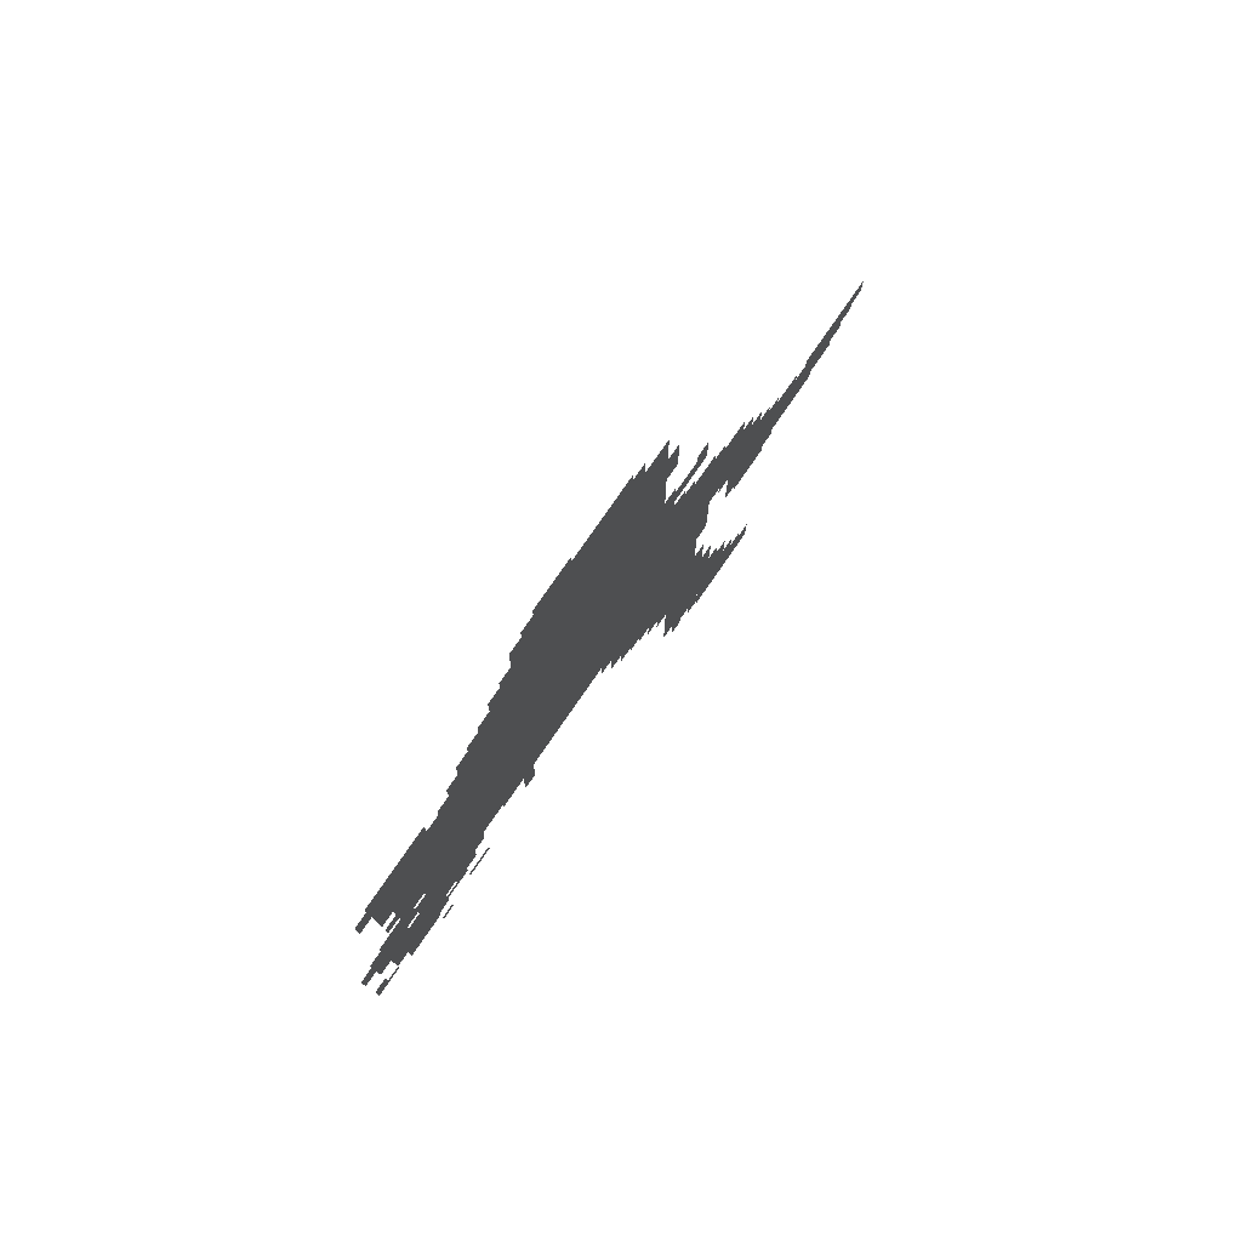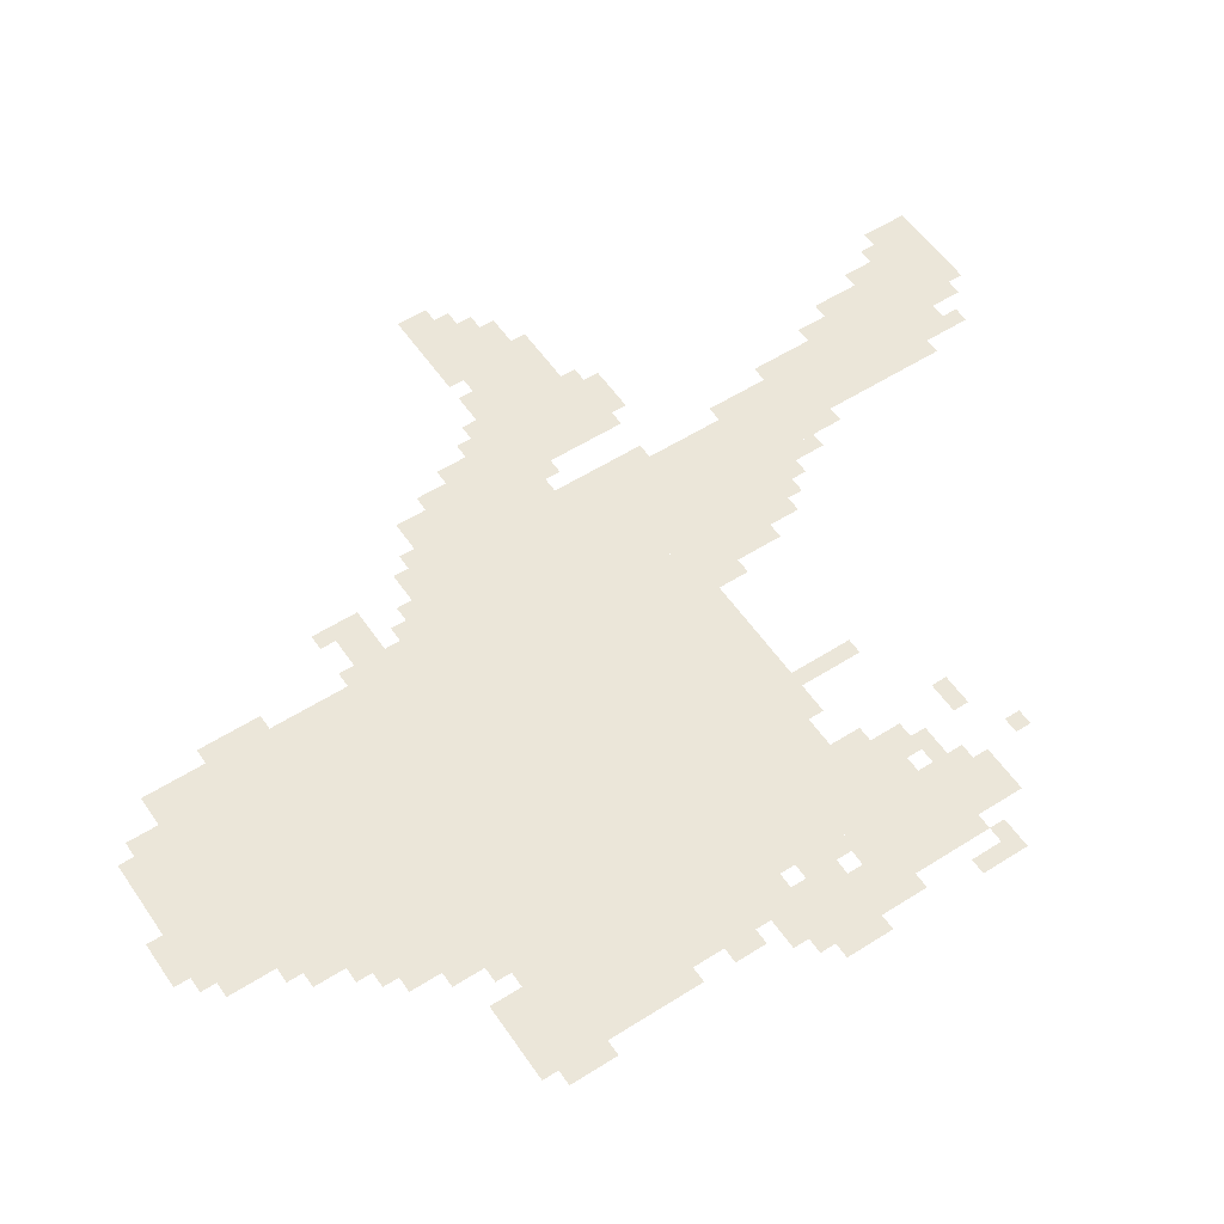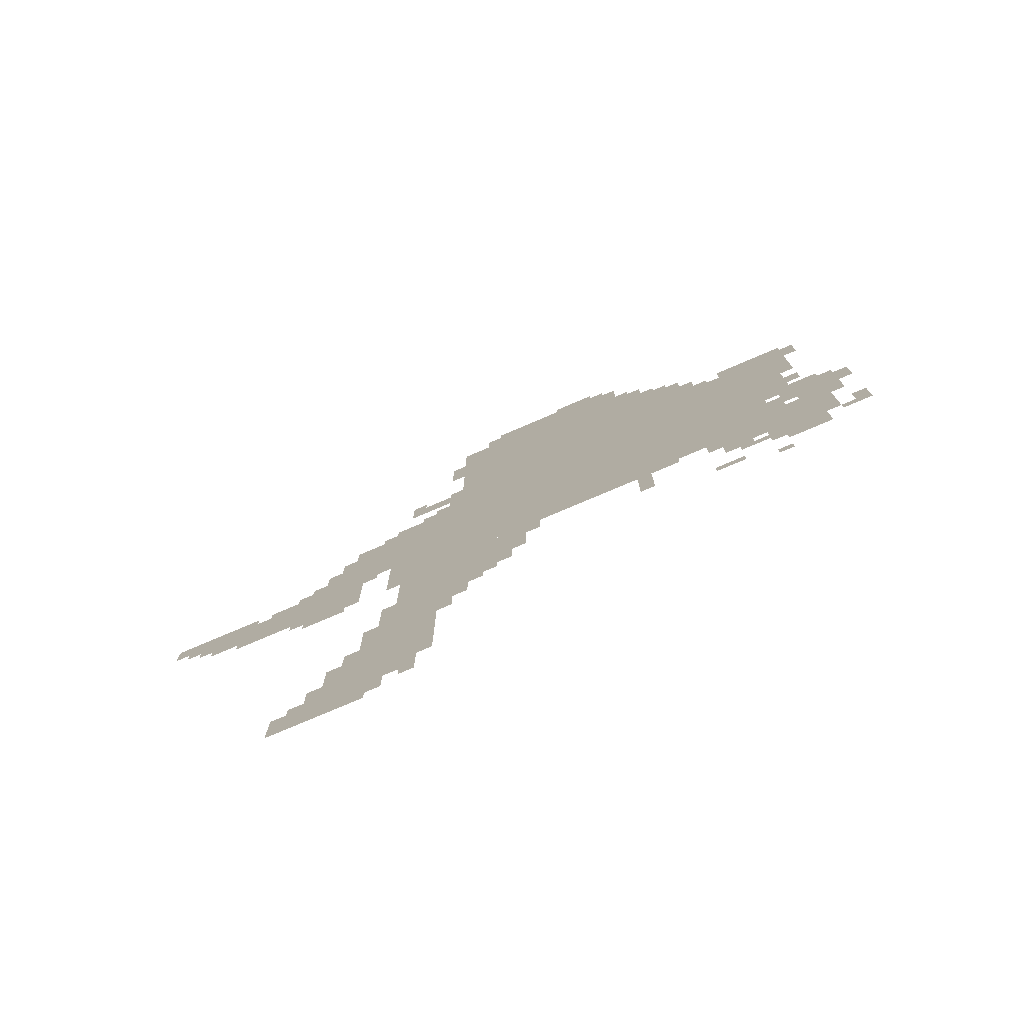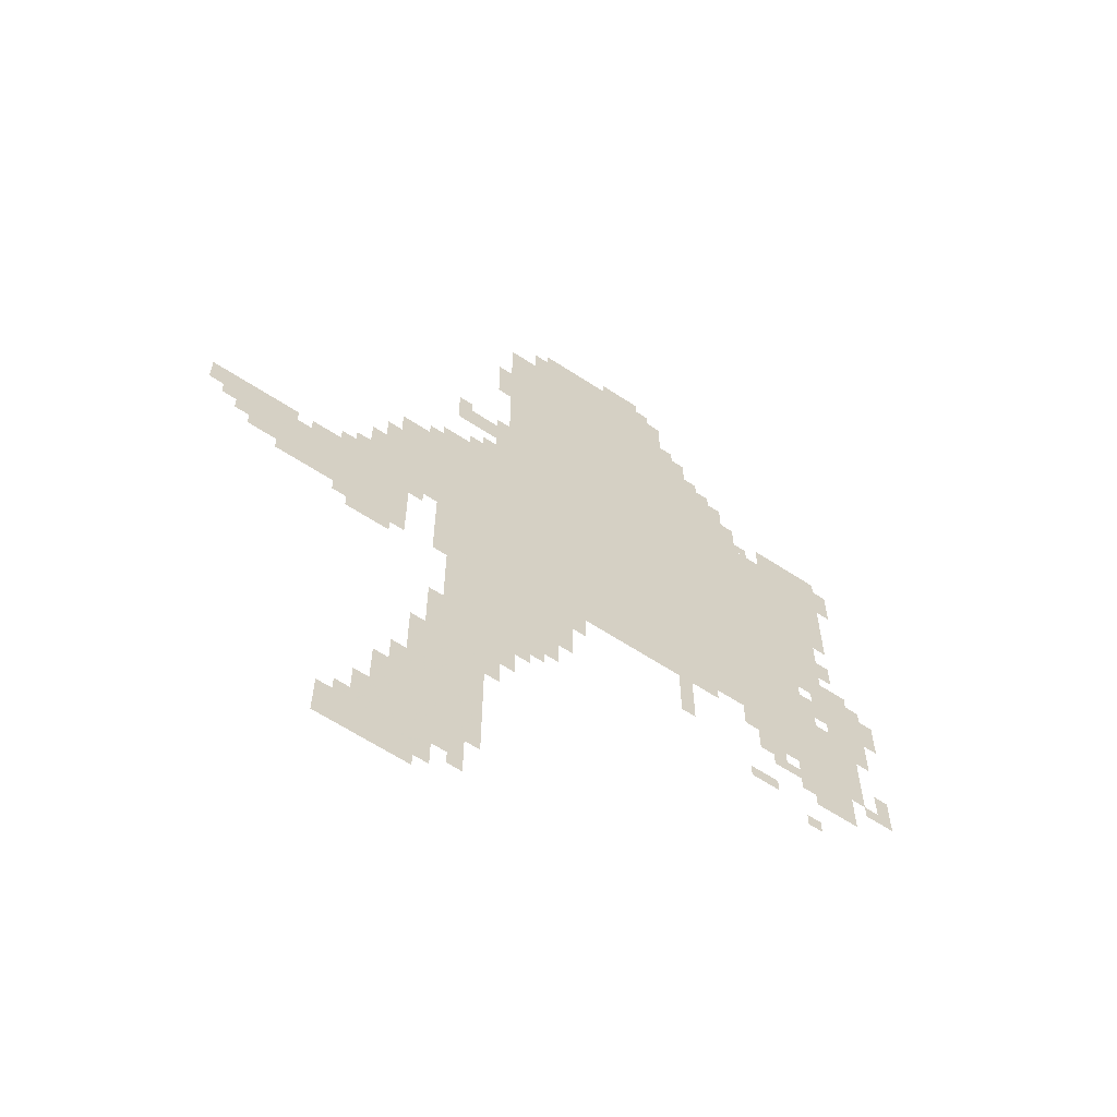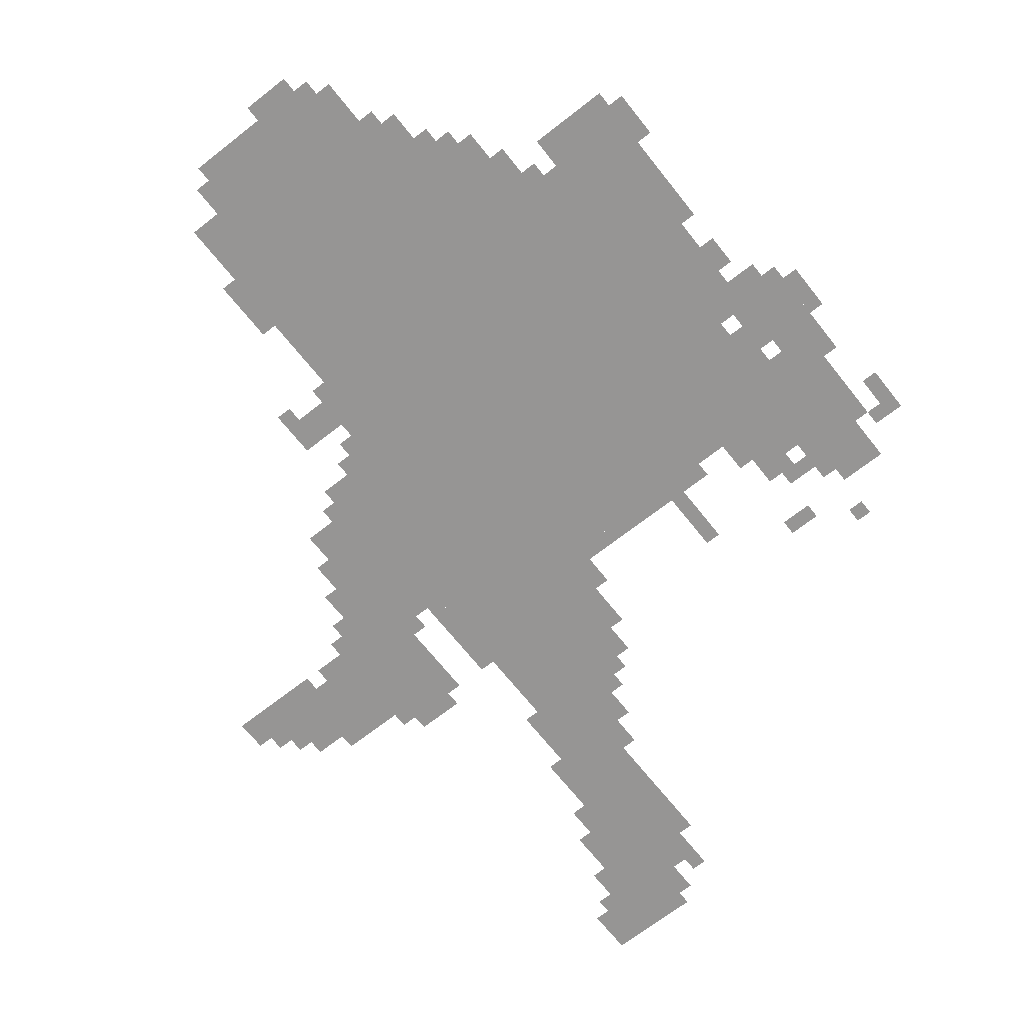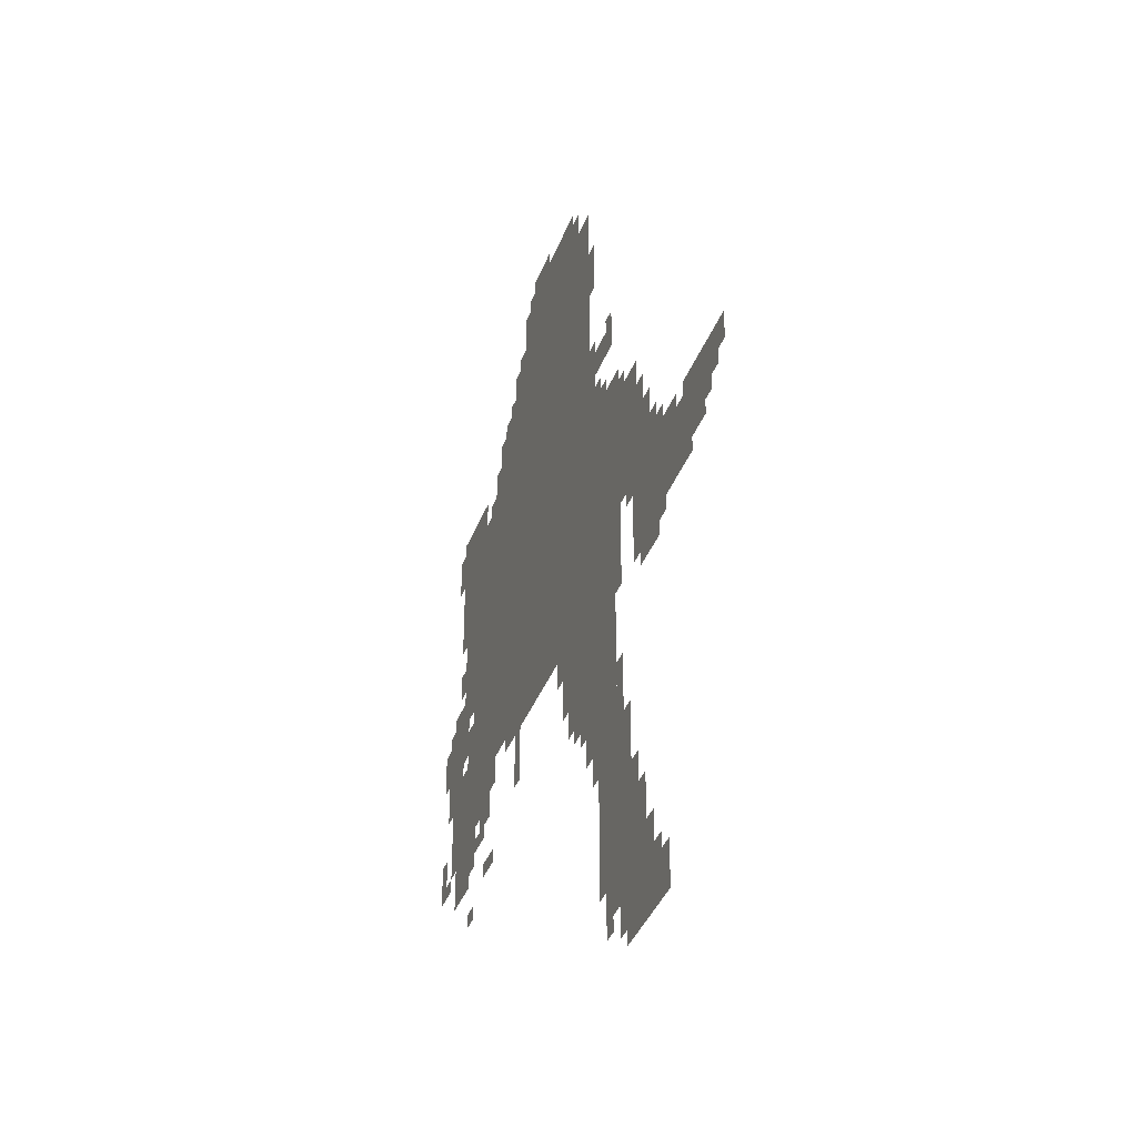
<metadata>
{"format":"obj","ext":"obj","renderer":"f3d","projection":"perspective","resolution":1024,"background":"white","views":[{"elev":79.0,"azim":-55.3,"up":"+Y"},{"elev":55.4,"azim":-123.8,"up":"+Z"},{"elev":-77.6,"azim":-156.9,"up":"+Y"},{"elev":-62.2,"azim":146.2,"up":"+Y"},{"elev":-67.5,"azim":-141.7,"up":"+Z"},{"elev":-39.2,"azim":70.2,"up":"+Y"}]}
</metadata>
<code>
g geliqiya_2_rw-mesh
v -672 1279 0
v -672 1727 0
v -1248 1727 0
v -1248 1279 0
v -672 863 0
v -672 1279 0
v -1248 1279 0
v -1248 863 0
v -736 1727 0
v -736 1983 0
v -1088 1983 0
v -1088 1727 0
v -1248 1183 0
v -1248 1567 0
v -1408 1567 0
v -1408 1183 0
v -1248 799 0
v -1248 1183 0
v -1408 1183 0
v -1408 799 0
v -544 415 0
v -544 863 0
v -672 863 0
v -672 415 0
v -544 863 0
v -544 1311 0
v -672 1311 0
v -672 863 0
v -160 799 0
v -160 959 0
v -448 959 0
v -448 799 0
v -480 159 0
v -480 415 0
v -640 415 0
v -640 159 0
v -416 959 0
v -416 1247 0
v -544 1247 0
v -544 959 0
v -384 0 0
v -384 159 0
v -512 159 0
v -512 0 0
v -1408 1343 0
v -1408 1631 0
v -1472 1631 0
v -1472 1343 0
v -1408 1087 0
v -1408 1343 0
v -1472 1343 0
v -1472 1087 0
v -1472 959 0
v -1472 1119 0
v -1568 1119 0
v -1568 959 0
v -672 671 0
v -672 767 0
v -832 767 0
v -832 671 0
v -1408 799 0
v -1408 959 0
v -1504 959 0
v -1504 799 0
v -1408 639 0
v -1408 799 0
v -1504 799 0
v -1504 639 0
v -32 895 0
v -32 991 0
v -160 991 0
v -160 895 0
v -1088 1727 0
v -1088 1855 0
v -1152 1855 0
v -1152 1727 0
v -672 607 0
v -672 671 0
v -800 671 0
v -800 607 0
v -416 159 0
v -416 287 0
v -480 287 0
v -480 159 0
v -544 1407 0
v -544 1471 0
v -672 1471 0
v -672 1407 0
v -928 831 0
v -928 863 0
v -1184 863 0
v -1184 831 0
v -672 831 0
v -672 863 0
v -928 863 0
v -928 831 0
v -672 1727 0
v -672 1823 0
v -736 1823 0
v -736 1727 0
v -672 1823 0
v -672 1919 0
v -736 1919 0
v -736 1823 0
v -512 95 0
v -512 159 0
v -608 159 0
v -608 95 0
v -320 735 0
v -320 799 0
v -416 799 0
v -416 735 0
v -320 0 0
v -320 95 0
v -384 95 0
v -384 0 0
v -352 1023 0
v -352 1119 0
v -416 1119 0
v -416 1023 0
v -672 767 0
v -672 831 0
v -768 831 0
v -768 767 0
v -768 767 0
v -768 831 0
v -864 831 0
v -864 767 0
v -1472 1471 0
v -1472 1631 0
v -1504 1631 0
v -1504 1471 0
v -1472 1311 0
v -1472 1471 0
v -1504 1471 0
v -1504 1311 0
v -768 1983 0
v -768 2015 0
v -928 2015 0
v -928 1983 0
v -1344 1567 0
v -1344 1631 0
v -1408 1631 0
v -1408 1567 0
v -1280 735 0
v -1280 799 0
v -1344 799 0
v -1344 735 0
v -288 959 0
v -288 1023 0
v -352 1023 0
v -352 959 0
v -96 831 0
v -96 895 0
v -160 895 0
v -160 831 0
v -608 1311 0
v -608 1375 0
v -672 1375 0
v -672 1311 0
v -1408 991 0
v -1408 1055 0
v -1472 1055 0
v -1472 991 0
v -352 959 0
v -352 1023 0
v -416 1023 0
v -416 959 0
v -1504 831 0
v -1504 959 0
v -1536 959 0
v -1536 831 0
v -928 1983 0
v -928 2015 0
v -1056 2015 0
v -1056 1983 0
v -1504 735 0
v -1504 831 0
v -1536 831 0
v -1536 735 0
v -512 415 0
v -512 511 0
v -544 511 0
v -544 415 0
v -512 863 0
v -512 959 0
v -544 959 0
v -544 863 0
v -512 511 0
v -512 607 0
v -544 607 0
v -544 511 0
v -512 767 0
v -512 863 0
v -544 863 0
v -544 767 0
v -1472 1119 0
v -1472 1151 0
v -1536 1151 0
v -1536 1119 0
v -384 1119 0
v -384 1183 0
v -416 1183 0
v -416 1119 0
v 0 927 0
v 0 991 0
v -32 991 0
v -32 927 0
v -1152 1727 0
v -1152 1791 0
v -1184 1791 0
v -1184 1727 0
v -1568 735 0
v -1568 799 0
v -1600 799 0
v -1600 735 0
v -1472 1183 0
v -1472 1247 0
v -1504 1247 0
v -1504 1183 0
v -512 1247 0
v -512 1311 0
v -544 1311 0
v -544 1247 0
v -224 959 0
v -224 991 0
v -288 991 0
v -288 959 0
v -480 415 0
v -480 479 0
v -512 479 0
v -512 415 0
v -512 31 0
v -512 95 0
v -544 95 0
v -544 31 0
v -448 287 0
v -448 351 0
v -480 351 0
v -480 287 0
v -704 543 0
v -704 607 0
v -736 607 0
v -736 543 0
v -1536 895 0
v -1536 959 0
v -1568 959 0
v -1568 895 0
v -1312 703 0
v -1312 735 0
v -1376 735 0
v -1376 703 0
v -1248 607 0
v -1248 639 0
v -1312 639 0
v -1312 607 0
v -672 543 0
v -672 607 0
v -704 607 0
v -704 543 0
v -1376 671 0
v -1376 735 0
v -1408 735 0
v -1408 671 0
v -928 2015 0
v -928 2047 0
v -992 2047 0
v -992 2015 0
v -672 479 0
v -672 543 0
v -704 543 0
v -704 479 0
v -640 1663 0
v -640 1727 0
v -672 1727 0
v -672 1663 0
v -640 1727 0
v -640 1791 0
v -672 1791 0
v -672 1727 0
v -1088 703 0
v -1088 767 0
v -1120 767 0
v -1120 703 0
v -1088 767 0
v -1088 831 0
v -1120 831 0
v -1120 767 0
v -1376 735 0
v -1376 799 0
v -1408 799 0
v -1408 735 0
v -1504 1535 0
v -1504 1599 0
v -1536 1599 0
v -1536 1535 0
v -1568 1023 0
v -1568 1087 0
v -1600 1087 0
v -1600 1023 0
v -1248 1599 0
v -1248 1663 0
v -1280 1663 0
v -1280 1599 0
v -416 767 0
v -416 799 0
v -448 799 0
v -448 767 0
v -288 767 0
v -288 799 0
v -320 799 0
v -320 767 0
v -320 1023 0
v -320 1055 0
v -352 1055 0
v -352 1023 0
v -1408 959 0
v -1408 991 0
v -1440 991 0
v -1440 959 0
v -448 927 0
v -448 959 0
v -480 959 0
v -480 927 0
v -160 959 0
v -160 991 0
v -192 991 0
v -192 959 0
v -64 863 0
v -64 895 0
v -96 895 0
v -96 863 0
v -1376 543 0
v -1376 575 0
v -1408 575 0
v -1408 543 0
v -384 159 0
v -384 191 0
v -416 191 0
v -416 159 0
v -352 95 0
v -352 127 0
v -384 127 0
v -384 95 0
v -736 575 0
v -736 607 0
v -768 607 0
v -768 575 0
v -1344 767 0
v -1344 799 0
v -1376 799 0
v -1376 767 0
v -1536 703 0
v -1536 735 0
v -1568 735 0
v -1568 703 0
v -576 63 0
v -576 95 0
v -608 95 0
v -608 63 0
v -992 2015 0
v -992 2047 0
v -1024 2047 0
v -1024 2015 0
v -1088 1855 0
v -1088 1887 0
v -1120 1887 0
v -1120 1855 0
v -1184 1727 0
v -1184 1759 0
v -1216 1759 0
v -1216 1727 0
v -1248 1567 0
v -1248 1599 0
v -1280 1599 0
v -1280 1567 0
v -1568 991 0
v -1568 1023 0
v -1600 1023 0
v -1600 991 0
v -1568 703 0
v -1568 735 0
v -1600 735 0
v -1600 703 0
v -1504 1503 0
v -1504 1535 0
v -1536 1535 0
v -1536 1503 0
v -576 1311 0
v -576 1343 0
v -608 1343 0
v -608 1311 0
v -480 1247 0
v -480 1279 0
v -512 1279 0
v -512 1247 0
v -1440 1055 0
v -1440 1087 0
v -1472 1087 0
v -1472 1055 0
v -640 1375 0
v -640 1407 0
v -672 1407 0
v -672 1375 0
v -1280 1567 0
v -1280 1599 0
v -1312 1599 0
v -1312 1567 0
v -544 1471 0
v -544 1503 0
v -576 1503 0
v -576 1471 0
v -640 1471 0
v -640 1503 0
v -672 1503 0
v -672 1471 0
g geliqiya_2_rw-mesh_0
f 3 2 1
f 1 4 3
f 7 6 5
f 5 8 7
f 11 10 9
f 9 12 11
f 15 14 13
f 13 16 15
f 19 18 17
f 17 20 19
f 23 22 21
f 21 24 23
f 27 26 25
f 25 28 27
f 31 30 29
f 29 32 31
f 35 34 33
f 33 36 35
f 39 38 37
f 37 40 39
f 43 42 41
f 41 44 43
f 47 46 45
f 45 48 47
f 51 50 49
f 49 52 51
f 55 54 53
f 53 56 55
f 59 58 57
f 57 60 59
f 63 62 61
f 61 64 63
f 67 66 65
f 65 68 67
f 71 70 69
f 69 72 71
f 75 74 73
f 73 76 75
f 79 78 77
f 77 80 79
f 83 82 81
f 81 84 83
f 87 86 85
f 85 88 87
f 91 90 89
f 89 92 91
f 95 94 93
f 93 96 95
f 99 98 97
f 97 100 99
f 103 102 101
f 101 104 103
f 107 106 105
f 105 108 107
f 111 110 109
f 109 112 111
f 115 114 113
f 113 116 115
f 119 118 117
f 117 120 119
f 123 122 121
f 121 124 123
f 127 126 125
f 125 128 127
f 131 130 129
f 129 132 131
f 135 134 133
f 133 136 135
f 139 138 137
f 137 140 139
f 143 142 141
f 141 144 143
f 147 146 145
f 145 148 147
f 151 150 149
f 149 152 151
f 155 154 153
f 153 156 155
f 159 158 157
f 157 160 159
f 163 162 161
f 161 164 163
f 167 166 165
f 165 168 167
f 171 170 169
f 169 172 171
f 175 174 173
f 173 176 175
f 179 178 177
f 177 180 179
f 183 182 181
f 181 184 183
f 187 186 185
f 185 188 187
f 191 190 189
f 189 192 191
f 195 194 193
f 193 196 195
f 199 198 197
f 197 200 199
f 203 202 201
f 201 204 203
f 207 206 205
f 205 208 207
f 211 210 209
f 209 212 211
f 215 214 213
f 213 216 215
f 219 218 217
f 217 220 219
f 223 222 221
f 221 224 223
f 227 226 225
f 225 228 227
f 231 230 229
f 229 232 231
f 235 234 233
f 233 236 235
f 239 238 237
f 237 240 239
f 243 242 241
f 241 244 243
f 247 246 245
f 245 248 247
f 251 250 249
f 249 252 251
f 255 254 253
f 253 256 255
f 259 258 257
f 257 260 259
f 263 262 261
f 261 264 263
f 267 266 265
f 265 268 267
f 271 270 269
f 269 272 271
f 275 274 273
f 273 276 275
f 279 278 277
f 277 280 279
f 283 282 281
f 281 284 283
f 287 286 285
f 285 288 287
f 291 290 289
f 289 292 291
f 295 294 293
f 293 296 295
f 299 298 297
f 297 300 299
f 303 302 301
f 301 304 303
f 307 306 305
f 305 308 307
f 311 310 309
f 309 312 311
f 315 314 313
f 313 316 315
f 319 318 317
f 317 320 319
f 323 322 321
f 321 324 323
f 327 326 325
f 325 328 327
f 331 330 329
f 329 332 331
f 335 334 333
f 333 336 335
f 339 338 337
f 337 340 339
f 343 342 341
f 341 344 343
f 347 346 345
f 345 348 347
f 351 350 349
f 349 352 351
f 355 354 353
f 353 356 355
f 359 358 357
f 357 360 359
f 363 362 361
f 361 364 363
f 367 366 365
f 365 368 367
f 371 370 369
f 369 372 371
f 375 374 373
f 373 376 375
f 379 378 377
f 377 380 379
f 383 382 381
f 381 384 383
f 387 386 385
f 385 388 387
f 391 390 389
f 389 392 391
f 395 394 393
f 393 396 395
f 399 398 397
f 397 400 399
f 403 402 401
f 401 404 403
f 407 406 405
f 405 408 407
f 411 410 409
f 409 412 411
f 415 414 413
f 413 416 415

</code>
